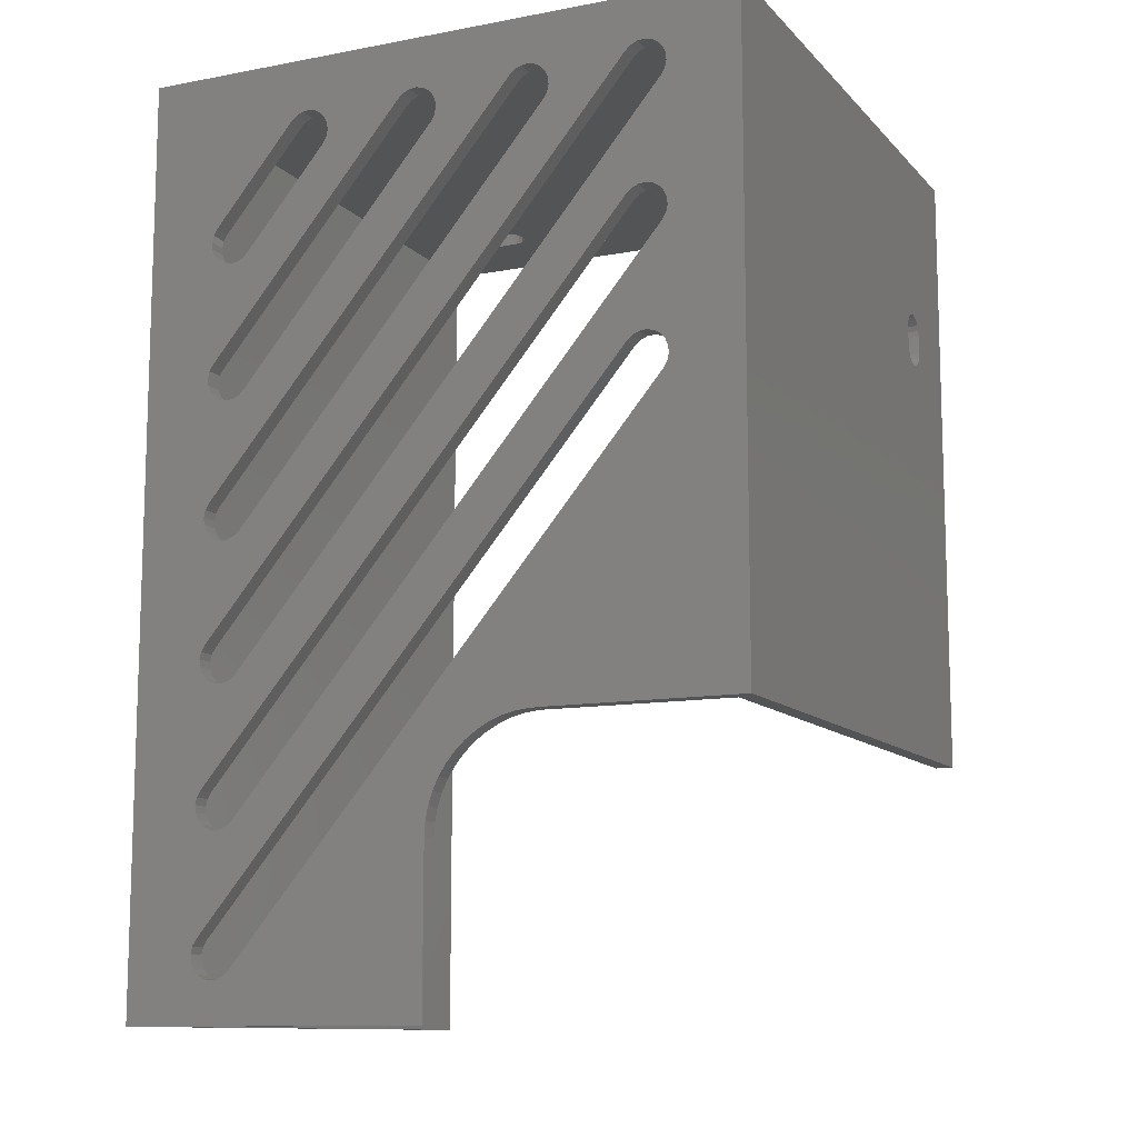
<metadata>
{"format":"stl","ext":"stl","renderer":"f3d","projection":"perspective","resolution":1024,"background":"white","views":[{"elev":-11.2,"azim":24.8,"up":"+Z"}]}
</metadata>
<code>
# stl→obj: 444 verts, 920 faces
v -24.94 -32.5 4.682
v -24.17 -34.5 4.506
v -24.17 -32.5 4.506
v -24.94 -34.5 4.682
v -26.12 -34.5 5.675
v -25.61 -32.5 5.085
v -26.12 -32.5 5.675
v -25.61 -34.5 5.085
v -22.08 -34.5 5.393
v 25.48 -32.5 62.08
v -22.08 -32.5 5.393
v 25.48 -34.5 62.08
v -23.4 -32.5 4.574
v -22.68 -34.5 4.88
v -22.68 -32.5 4.88
v -23.4 -34.5 4.574
v 22.96 -34.5 66.11
v 23.74 -32.5 66.18
v 23.74 -34.5 66.18
v 22.96 -32.5 66.11
v 21.65 -34.5 65.29
v -25.92 -32.5 8.607
v 21.65 -32.5 65.29
v -25.92 -34.5 8.607
v -26.43 -34.5 6.395
v -26.43 -32.5 6.395
v -26.32 -34.5 7.937
v -26.49 -32.5 7.174
v -26.32 -32.5 7.937
v -26.49 -34.5 7.174
v 22.24 -34.5 65.81
v 22.24 -32.5 65.81
v 25.88 -34.5 62.75
v 26.06 -32.5 63.51
v 25.88 -32.5 62.75
v 26.06 -34.5 63.51
v 24.5 -32.5 66.01
v 24.5 -34.5 66.01
v 25.17 -32.5 65.6
v 25.17 -34.5 65.6
v 25.99 -32.5 64.29
v 25.99 -34.5 64.29
v 25.69 -32.5 65.01
v 25.69 -34.5 65.01
v 21.65 -34.5 80.29
v 22.24 -32.5 80.81
v 22.24 -34.5 80.81
v 21.65 -32.5 80.29
v -24.94 -32.5 19.68
v -24.17 -34.5 19.51
v -24.17 -32.5 19.51
v -24.94 -34.5 19.68
v -26.12 -34.5 20.68
v -25.61 -32.5 20.08
v -26.12 -32.5 20.68
v -25.61 -34.5 20.08
v -22.08 -34.5 20.39
v 25.48 -32.5 77.08
v -22.08 -32.5 20.39
v 25.48 -34.5 77.08
v -23.4 -32.5 19.57
v -22.68 -34.5 19.88
v -22.68 -32.5 19.88
v -23.4 -34.5 19.57
v 22.96 -34.5 81.11
v 23.74 -32.5 81.18
v 23.74 -34.5 81.18
v 22.96 -32.5 81.11
v -25.92 -32.5 23.61
v -25.92 -34.5 23.61
v -26.43 -34.5 21.4
v -26.43 -32.5 21.4
v -26.32 -34.5 22.94
v -26.49 -32.5 22.17
v -26.32 -32.5 22.94
v -26.49 -34.5 22.17
v 25.88 -34.5 77.75
v 26.06 -32.5 78.51
v 25.88 -32.5 77.75
v 26.06 -34.5 78.51
v 24.5 -32.5 81.01
v 24.5 -34.5 81.01
v 25.17 -32.5 80.6
v 25.17 -34.5 80.6
v 25.99 -32.5 79.29
v 25.99 -34.5 79.29
v 25.69 -32.5 80.01
v 25.69 -34.5 80.01
v 21.65 -34.5 95.29
v 22.24 -32.5 95.81
v 22.24 -34.5 95.81
v 21.65 -32.5 95.29
v -24.94 -32.5 34.68
v -24.17 -34.5 34.51
v -24.17 -32.5 34.51
v -24.94 -34.5 34.68
v -26.12 -34.5 35.68
v -25.61 -32.5 35.08
v -26.12 -32.5 35.68
v -25.61 -34.5 35.08
v -22.08 -34.5 35.39
v 25.48 -32.5 92.08
v -22.08 -32.5 35.39
v 25.48 -34.5 92.08
v -23.4 -32.5 34.57
v -22.68 -34.5 34.88
v -22.68 -32.5 34.88
v -23.4 -34.5 34.57
v 22.96 -34.5 96.11
v 23.74 -32.5 96.18
v 23.74 -34.5 96.18
v 22.96 -32.5 96.11
v -25.92 -32.5 38.61
v -25.92 -34.5 38.61
v -26.43 -34.5 36.4
v -26.43 -32.5 36.4
v -26.32 -34.5 37.94
v -26.49 -32.5 37.17
v -26.32 -32.5 37.94
v -26.49 -34.5 37.17
v 25.88 -34.5 92.75
v 26.06 -32.5 93.51
v 25.88 -32.5 92.75
v 26.06 -34.5 93.51
v 24.5 -32.5 96.01
v 24.5 -34.5 96.01
v 25.17 -32.5 95.6
v 25.17 -34.5 95.6
v 25.99 -32.5 94.29
v 25.99 -34.5 94.29
v 25.69 -32.5 95.01
v 25.69 -34.5 95.01
v -24.94 -32.5 49.68
v -24.17 -34.5 49.51
v -24.17 -32.5 49.51
v -24.94 -34.5 49.68
v 8.795 -34.5 94.97
v -25.92 -32.5 53.61
v 8.795 -32.5 94.97
v -25.92 -34.5 53.61
v 10.88 -34.5 95.86
v 11.65 -32.5 95.68
v 11.65 -34.5 95.68
v 10.88 -32.5 95.86
v 12.63 -34.5 91.76
v 13.03 -32.5 92.43
v 12.63 -32.5 91.76
v 13.03 -34.5 92.43
v 13.2 -34.5 93.19
v 13.14 -32.5 93.97
v 13.2 -32.5 93.19
v 13.14 -34.5 93.97
v -26.12 -34.5 50.68
v -25.61 -32.5 50.08
v -26.12 -32.5 50.68
v -25.61 -34.5 50.08
v 9.386 -32.5 95.49
v 9.386 -34.5 95.49
v -22.08 -34.5 50.39
v -22.08 -32.5 50.39
v -26.43 -34.5 51.4
v -26.43 -32.5 51.4
v 12.83 -32.5 94.69
v 12.83 -34.5 94.69
v -22.68 -32.5 49.88
v -22.68 -34.5 49.88
v 10.11 -34.5 95.79
v 10.11 -32.5 95.79
v -26.32 -34.5 52.94
v -26.49 -32.5 52.17
v -26.32 -32.5 52.94
v -26.49 -34.5 52.17
v 12.32 -32.5 95.28
v 12.32 -34.5 95.28
v -23.4 -32.5 49.57
v -23.4 -34.5 49.57
v -4.06 -34.5 94.65
v -25.92 -32.5 68.61
v -4.06 -32.5 94.65
v -25.92 -34.5 68.61
v -3.47 -32.5 95.17
v -3.47 -34.5 95.17
v -22.68 -32.5 64.88
v -22.08 -34.5 65.39
v -22.08 -32.5 65.39
v -22.68 -34.5 64.88
v -1.209 -34.5 95.36
v -0.5383 -32.5 94.96
v -0.5383 -34.5 94.96
v -1.209 -32.5 95.36
v -0.2301 -32.5 91.44
v -0.2301 -34.5 91.44
v -0.0251 -34.5 94.37
v -0.0251 -32.5 94.37
v -2.75 -32.5 95.47
v -2.75 -34.5 95.47
v -24.17 -32.5 64.51
v -23.4 -34.5 64.57
v -23.4 -32.5 64.57
v -24.17 -34.5 64.51
v 0.2805 -34.5 93.65
v 0.2805 -32.5 93.65
v 0.3487 -34.5 92.87
v 0.3487 -32.5 92.87
v -1.971 -34.5 95.54
v -1.971 -32.5 95.54
v -25.61 -32.5 65.08
v -24.94 -34.5 64.68
v -24.94 -32.5 64.68
v -25.61 -34.5 65.08
v -26.43 -34.5 66.4
v -26.12 -32.5 65.68
v -26.43 -32.5 66.4
v -26.12 -34.5 65.68
v -26.32 -34.5 67.94
v -26.49 -32.5 67.17
v -26.32 -32.5 67.94
v -26.49 -34.5 67.17
v 0.1727 -32.5 92.11
v 0.1727 -34.5 92.11
v -24.17 -32.5 79.51
v -23.4 -34.5 79.57
v -23.4 -32.5 79.57
v -24.17 -34.5 79.51
v -26.43 -34.5 81.4
v -26.12 -32.5 80.68
v -26.43 -32.5 81.4
v -26.12 -34.5 80.68
v -22.08 -34.5 80.39
v -13.09 -32.5 91.12
v -22.08 -32.5 80.39
v -13.09 -34.5 91.12
v -14.83 -34.5 95.22
v -14.06 -32.5 95.04
v -14.06 -34.5 95.04
v -14.83 -32.5 95.22
v -12.58 -34.5 93.33
v -12.88 -32.5 94.05
v -12.58 -32.5 93.33
v -12.88 -34.5 94.05
v -26.49 -34.5 82.17
v -26.49 -32.5 82.17
v -16.92 -34.5 94.33
v -25.92 -32.5 83.61
v -16.92 -32.5 94.33
v -25.92 -34.5 83.61
v -12.51 -34.5 92.55
v -12.51 -32.5 92.55
v -22.68 -32.5 79.88
v -22.68 -34.5 79.88
v -26.32 -34.5 82.94
v -26.32 -32.5 82.94
v -25.61 -32.5 80.08
v -25.61 -34.5 80.08
v -15.61 -34.5 95.15
v -15.61 -32.5 95.15
v -12.68 -32.5 91.79
v -12.68 -34.5 91.79
v -24.94 -34.5 79.68
v -24.94 -32.5 79.68
v -16.33 -32.5 94.84
v -16.33 -34.5 94.84
v -13.39 -32.5 94.64
v -13.39 -34.5 94.64
v 8.292 -34.5 29.4
v 9.751 -32.5 29.78
v 9.751 -34.5 29.78
v 8.292 -32.5 29.4
v 4.351 -34.5 27.24
v 5.57 -32.5 28.12
v 5.57 -34.5 28.12
v 4.351 -32.5 27.24
v 11.25 -34.5 29.97
v 12 -32.5 29.97
v 12 -34.5 29.97
v 11.25 -32.5 29.97
v 0.8427 -34.5 22.41
v 0.377 -32.5 20.97
v 0.8427 -32.5 22.41
v 0.377 -34.5 20.97
v 6.891 -32.5 28.85
v 6.891 -34.5 28.85
v 2.292 -34.5 25.04
v 1.484 -32.5 23.77
v 2.292 -32.5 25.04
v 1.484 -34.5 23.77
v 3.252 -34.5 26.2
v 3.252 -32.5 26.2
v 0.09462 -32.5 19.49
v 0.09462 -34.5 19.49
v 0 -32.5 17.99
v 0 -34.5 17.99
v 0 -32.5 0
v 0 -34.5 0
v 34 -34.5 29.99
v 32 -32.5 29.99
v 34 32.5 29.99
v 12 -34.5 29.99
v 12 -32.5 29.99
v 32 32.5 29.99
v 34 23.6 78
v 34 32.5 101
v 34 23.6 80
v 34 23.5 80.65
v 34 23.2 81.23
v 34 22.73 81.7
v 34 22.15 82
v 34 21.5 82.1
v 34 20.85 82
v 34 20.27 81.7
v 34 -34.5 101
v 34 19.4 80
v 34 19.4 78
v 34 19.5 80.65
v 34 19.8 81.23
v 34 23.5 77.35
v 34 23.2 76.77
v 34 22.73 76.3
v 34 22.15 76
v 34 21.5 75.9
v 34 20.85 76
v 34 20.27 76.3
v 34 19.8 76.77
v 34 19.5 77.35
v 23 20.85 101
v 23.1 21.5 101
v 23 22.15 101
v 22.7 22.73 101
v 22.23 23.2 101
v 21.65 23.5 101
v 21 23.6 101
v 19 23.6 101
v 18.35 23.5 101
v -18.35 23.5 101
v 17 22.15 101
v -16.9 21.5 101
v 16.9 21.5 101
v -17 22.15 101
v 17.3 22.73 101
v -17.3 22.73 101
v 17.77 23.2 101
v -17.77 23.2 101
v -34 32.5 101
v -19 23.6 101
v -21 23.6 101
v -23 22.15 101
v -23.1 21.5 101
v -22.7 22.73 101
v -22.23 23.2 101
v -21.65 23.5 101
v 22.7 20.27 101
v 22.23 19.8 101
v 21.65 19.5 101
v 21 19.4 101
v 19 19.4 101
v 18.35 19.5 101
v 17.77 19.8 101
v -17.77 19.8 101
v 17.3 20.27 101
v -17.3 20.27 101
v 17 20.85 101
v -17 20.85 101
v -18.35 19.5 101
v -34 -34.5 101
v -19 19.4 101
v -21 19.4 101
v -21.65 19.5 101
v -22.23 19.8 101
v -23 20.85 101
v -22.7 20.27 101
v -32 -32.5 0
v -34 -34.5 0
v -34 32.5 0
v -32 32.5 0
v 32 32.5 99
v -32 32.5 99
v 32 23.5 77.35
v 32 23.6 78
v 32 23.2 76.77
v 32 22.73 76.3
v 32 22.15 76
v 32 21.5 75.9
v 32 20.85 76
v 32 20.27 76.3
v 32 19.8 76.77
v 32 19.5 77.35
v 32 -32.5 99
v 32 19.4 78
v 32 23.6 80
v 32 23.5 80.65
v 32 23.2 81.23
v 32 22.73 81.7
v 32 22.15 82
v 32 21.5 82.1
v 32 20.85 82
v 32 20.27 81.7
v 32 19.8 81.23
v 32 19.4 80
v 32 19.5 80.65
v 22.7 20.27 99
v 23 20.85 99
v 23.1 21.5 99
v 22.23 19.8 99
v 21.65 19.5 99
v 21 19.4 99
v 19 19.4 99
v 18.35 19.5 99
v 17.77 19.8 99
v -17.77 19.8 99
v 17.3 20.27 99
v 17 20.85 99
v -16.9 21.5 99
v 16.9 21.5 99
v -17.3 20.27 99
v -17 20.85 99
v -32 -32.5 99
v -18.35 19.5 99
v -19 19.4 99
v -21 19.4 99
v -21.65 19.5 99
v -22.7 20.27 99
v -23 20.85 99
v -22.23 19.8 99
v 23 22.15 99
v 22.7 22.73 99
v 22.23 23.2 99
v 21.65 23.5 99
v 21 23.6 99
v 19 23.6 99
v 18.35 23.5 99
v -18.35 23.5 99
v 17.77 23.2 99
v 17 22.15 99
v -17 22.15 99
v 17.3 22.73 99
v -17.3 22.73 99
v -17.77 23.2 99
v -19 23.6 99
v -21 23.6 99
v -21.65 23.5 99
v -23.1 21.5 99
v -22.23 23.2 99
v -22.7 22.73 99
v -23 22.15 99
f 1 2 3
f 2 1 4
f 5 6 7
f 6 5 8
f 9 10 11
f 10 9 12
f 13 14 15
f 14 13 16
f 6 4 1
f 4 6 8
f 17 18 19
f 18 17 20
f 3 16 13
f 16 3 2
f 21 22 23
f 22 21 24
f 25 7 26
f 7 25 5
f 27 28 29
f 28 27 30
f 31 20 17
f 20 31 32
f 33 34 35
f 34 33 36
f 12 35 10
f 35 12 33
f 30 26 28
f 26 30 25
f 24 29 22
f 29 24 27
f 15 9 11
f 9 15 14
f 19 37 38
f 37 19 18
f 38 39 40
f 39 38 37
f 36 41 34
f 41 36 42
f 21 32 31
f 32 21 23
f 42 43 41
f 43 42 44
f 44 39 43
f 39 44 40
f 45 46 47
f 46 45 48
f 49 50 51
f 50 49 52
f 53 54 55
f 54 53 56
f 57 58 59
f 58 57 60
f 61 62 63
f 62 61 64
f 54 52 49
f 52 54 56
f 65 66 67
f 66 65 68
f 51 64 61
f 64 51 50
f 45 69 48
f 69 45 70
f 71 55 72
f 55 71 53
f 73 74 75
f 74 73 76
f 47 68 65
f 68 47 46
f 77 78 79
f 78 77 80
f 60 79 58
f 79 60 77
f 76 72 74
f 72 76 71
f 70 75 69
f 75 70 73
f 63 57 59
f 57 63 62
f 67 81 82
f 81 67 66
f 82 83 84
f 83 82 81
f 80 85 78
f 85 80 86
f 86 87 85
f 87 86 88
f 88 83 87
f 83 88 84
f 89 90 91
f 90 89 92
f 93 94 95
f 94 93 96
f 97 98 99
f 98 97 100
f 101 102 103
f 102 101 104
f 105 106 107
f 106 105 108
f 98 96 93
f 96 98 100
f 109 110 111
f 110 109 112
f 95 108 105
f 108 95 94
f 89 113 92
f 113 89 114
f 115 99 116
f 99 115 97
f 117 118 119
f 118 117 120
f 91 112 109
f 112 91 90
f 121 122 123
f 122 121 124
f 104 123 102
f 123 104 121
f 120 116 118
f 116 120 115
f 114 119 113
f 119 114 117
f 107 101 103
f 101 107 106
f 111 125 126
f 125 111 110
f 126 127 128
f 127 126 125
f 124 129 122
f 129 124 130
f 130 131 129
f 131 130 132
f 132 127 131
f 127 132 128
f 133 134 135
f 134 133 136
f 137 138 139
f 138 137 140
f 141 142 143
f 142 141 144
f 145 146 147
f 146 145 148
f 149 150 151
f 150 149 152
f 153 154 155
f 154 153 156
f 137 157 158
f 157 137 139
f 159 147 160
f 147 159 145
f 161 155 162
f 155 161 153
f 152 163 150
f 163 152 164
f 148 151 146
f 151 148 149
f 165 159 160
f 159 165 166
f 154 136 133
f 136 154 156
f 167 144 141
f 144 167 168
f 158 168 167
f 168 158 157
f 169 170 171
f 170 169 172
f 164 173 163
f 173 164 174
f 175 166 165
f 166 175 176
f 143 173 174
f 173 143 142
f 172 162 170
f 162 172 161
f 140 171 138
f 171 140 169
f 135 176 175
f 176 135 134
f 177 178 179
f 178 177 180
f 177 181 182
f 181 177 179
f 183 184 185
f 184 183 186
f 187 188 189
f 188 187 190
f 184 191 185
f 191 184 192
f 193 188 194
f 188 193 189
f 182 195 196
f 195 182 181
f 197 198 199
f 198 197 200
f 201 194 202
f 194 201 193
f 203 202 204
f 202 203 201
f 205 190 187
f 190 205 206
f 196 206 205
f 206 196 195
f 207 208 209
f 208 207 210
f 211 212 213
f 212 211 214
f 215 216 217
f 216 215 218
f 199 186 183
f 186 199 198
f 209 200 197
f 200 209 208
f 180 217 178
f 217 180 215
f 214 207 212
f 207 214 210
f 218 213 216
f 213 218 211
f 192 219 191
f 219 192 220
f 220 204 219
f 204 220 203
f 221 222 223
f 222 221 224
f 225 226 227
f 226 225 228
f 229 230 231
f 230 229 232
f 233 234 235
f 234 233 236
f 237 238 239
f 238 237 240
f 241 227 242
f 227 241 225
f 243 244 245
f 244 243 246
f 247 239 248
f 239 247 237
f 249 229 231
f 229 249 250
f 223 250 249
f 250 223 222
f 251 242 252
f 242 251 241
f 228 253 226
f 253 228 254
f 255 236 233
f 236 255 256
f 232 257 230
f 257 232 258
f 253 259 260
f 259 253 254
f 258 248 257
f 248 258 247
f 243 261 262
f 261 243 245
f 260 224 221
f 224 260 259
f 262 256 255
f 256 262 261
f 235 263 264
f 263 235 234
f 246 252 244
f 252 246 251
f 240 263 238
f 263 240 264
f 265 266 267
f 266 265 268
f 269 270 271
f 270 269 272
f 273 274 275
f 274 273 276
f 277 278 279
f 278 277 280
f 271 281 282
f 281 271 270
f 267 276 273
f 276 267 266
f 282 268 265
f 268 282 281
f 283 284 285
f 284 283 286
f 287 272 269
f 272 287 288
f 287 285 288
f 285 287 283
f 280 289 278
f 289 280 290
f 290 291 289
f 291 290 292
f 286 279 284
f 279 286 277
f 292 293 291
f 293 292 294
f 295 296 297
f 298 296 295
f 296 298 299
f 297 296 300
f 298 274 299
f 274 298 275
f 301 302 303
f 302 304 303
f 302 305 304
f 302 306 305
f 302 307 306
f 302 308 307
f 302 309 308
f 302 310 309
f 311 310 302
f 312 311 313
f 314 311 312
f 315 311 314
f 310 311 315
f 316 302 301
f 302 316 297
f 317 297 316
f 318 297 317
f 319 297 318
f 320 297 319
f 321 297 320
f 322 297 321
f 295 322 323
f 295 323 324
f 311 324 313
f 295 324 311
f 322 295 297
f 325 302 326
f 302 327 326
f 302 328 327
f 302 329 328
f 302 330 329
f 302 331 330
f 302 332 331
f 302 333 332
f 334 333 302
f 335 336 337
f 338 335 339
f 340 339 341
f 333 334 341
f 335 338 336
f 339 340 338
f 341 342 340
f 341 334 342
f 343 334 302
f 334 343 344
f 344 343 345
f 346 343 347
f 348 343 346
f 349 343 348
f 350 343 349
f 345 343 350
f 351 302 325
f 302 351 311
f 352 311 351
f 353 311 352
f 354 311 353
f 355 311 354
f 356 311 355
f 357 311 356
f 358 357 359
f 360 359 361
f 336 361 337
f 362 361 336
f 360 361 362
f 359 360 358
f 357 358 311
f 363 311 358
f 364 363 365
f 364 365 366
f 364 366 367
f 364 367 368
f 343 369 347
f 343 370 369
f 363 364 311
f 370 364 368
f 364 370 343
f 294 371 293
f 372 371 294
f 373 371 372
f 371 373 374
f 372 343 373
f 343 372 364
f 302 375 343
f 297 375 302
f 375 297 300
f 376 343 375
f 373 376 374
f 376 373 343
f 12 273 298
f 12 267 273
f 12 265 267
f 12 282 265
f 12 271 282
f 12 269 271
f 12 287 269
f 9 287 12
f 287 9 283
f 283 9 286
f 9 277 286
f 9 280 277
f 9 290 280
f 9 292 290
f 294 9 14
f 372 16 2
f 294 16 372
f 9 294 292
f 16 294 14
f 60 17 19
f 60 31 17
f 60 21 31
f 57 21 60
f 57 24 21
f 62 24 57
f 64 24 62
f 24 64 50
f 104 65 67
f 104 47 65
f 104 45 47
f 101 45 104
f 101 70 45
f 106 70 101
f 108 70 106
f 70 108 94
f 205 311 364
f 109 311 141
f 311 109 111
f 311 205 141
f 141 205 167
f 364 196 205
f 364 233 196
f 364 255 233
f 364 262 255
f 364 243 262
f 364 246 243
f 364 251 246
f 364 241 251
f 364 225 241
f 259 180 224
f 254 180 259
f 228 180 254
f 215 228 225
f 218 225 364
f 228 215 180
f 225 218 215
f 172 218 364
f 208 140 200
f 210 140 208
f 214 140 210
f 169 214 211
f 218 172 211
f 214 169 140
f 211 172 169
f 372 172 364
f 136 114 134
f 156 114 136
f 153 114 156
f 117 153 161
f 120 172 372
f 153 117 114
f 161 120 117
f 172 120 161
f 96 70 94
f 100 70 96
f 97 70 100
f 73 97 115
f 120 372 115
f 97 73 70
f 115 76 73
f 115 372 76
f 52 24 50
f 56 24 52
f 53 24 56
f 372 53 71
f 76 372 71
f 53 372 27
f 53 27 24
f 4 372 2
f 8 372 4
f 5 372 8
f 25 372 5
f 30 372 25
f 27 372 30
f 126 311 111
f 128 311 126
f 132 311 128
f 130 311 132
f 124 311 130
f 121 311 124
f 88 121 104
f 82 104 67
f 84 104 82
f 88 104 84
f 121 88 311
f 86 311 88
f 80 311 86
f 42 80 77
f 38 60 19
f 40 60 38
f 44 60 40
f 60 44 77
f 42 77 44
f 80 42 311
f 36 311 42
f 295 12 298
f 36 295 311
f 33 295 36
f 12 295 33
f 143 109 141
f 109 143 91
f 174 91 143
f 91 174 89
f 164 89 174
f 152 89 164
f 149 89 152
f 148 89 149
f 145 89 148
f 159 89 145
f 159 114 89
f 166 114 159
f 176 114 166
f 114 176 134
f 187 167 205
f 167 187 158
f 189 158 187
f 158 189 137
f 193 137 189
f 201 137 193
f 203 137 201
f 220 137 203
f 192 137 220
f 184 137 192
f 184 140 137
f 186 140 184
f 198 140 186
f 140 198 200
f 235 196 233
f 196 235 182
f 264 182 235
f 182 264 177
f 240 177 264
f 237 177 240
f 247 177 237
f 258 177 247
f 232 177 258
f 229 177 232
f 180 229 250
f 229 180 177
f 222 180 250
f 180 222 224
f 298 273 275
f 377 375 300
f 375 377 378
f 300 379 377
f 300 380 379
f 300 381 380
f 300 382 381
f 300 383 382
f 300 384 383
f 296 384 300
f 384 296 385
f 386 387 388
f 387 386 296
f 385 296 386
f 389 375 378
f 390 375 389
f 391 375 390
f 392 375 391
f 393 375 392
f 394 375 393
f 395 375 394
f 396 375 395
f 387 396 397
f 388 387 398
f 398 387 399
f 399 387 397
f 396 387 375
f 400 375 387
f 375 401 402
f 375 400 401
f 387 403 400
f 387 404 403
f 387 405 404
f 387 406 405
f 387 407 406
f 387 408 407
f 409 408 387
f 408 409 410
f 411 412 413
f 414 410 409
f 411 415 412
f 411 414 415
f 410 414 411
f 416 409 387
f 409 416 417
f 417 416 418
f 418 416 419
f 419 416 420
f 421 376 422
f 376 421 416
f 423 416 421
f 420 416 423
f 424 375 402
f 425 375 424
f 426 375 425
f 427 375 426
f 428 375 427
f 429 375 428
f 430 375 429
f 431 430 432
f 412 433 413
f 434 433 412
f 433 434 435
f 436 435 434
f 435 436 432
f 437 432 436
f 431 432 437
f 430 431 375
f 376 431 438
f 376 438 439
f 376 439 440
f 422 376 441
f 431 376 375
f 442 376 440
f 443 376 442
f 444 376 443
f 441 376 444
f 416 374 376
f 374 416 371
f 20 58 18
f 32 58 20
f 23 58 32
f 23 59 58
f 61 22 51
f 63 22 61
f 59 22 63
f 22 59 23
f 234 195 181
f 195 234 236
f 263 181 179
f 181 263 234
f 179 238 263
f 179 239 238
f 179 248 239
f 179 257 248
f 179 230 257
f 179 231 230
f 178 231 179
f 223 178 221
f 249 178 223
f 231 178 249
f 190 168 157
f 168 190 206
f 188 157 139
f 157 188 190
f 139 194 188
f 139 202 194
f 139 204 202
f 139 219 204
f 139 191 219
f 139 185 191
f 199 138 197
f 183 138 199
f 185 138 183
f 138 185 139
f 142 112 90
f 112 142 144
f 173 90 92
f 90 173 142
f 92 163 173
f 92 150 163
f 92 151 150
f 92 146 151
f 92 147 146
f 92 160 147
f 175 113 135
f 165 113 175
f 160 113 165
f 113 160 92
f 112 387 110
f 387 125 110
f 387 127 125
f 387 131 127
f 387 129 131
f 387 122 129
f 387 123 122
f 87 123 387
f 123 87 102
f 102 81 66
f 102 83 81
f 102 87 83
f 387 85 87
f 387 78 85
f 41 78 387
f 43 58 79
f 78 41 79
f 58 37 18
f 58 39 37
f 58 43 39
f 79 41 43
f 387 34 41
f 296 34 387
f 296 35 34
f 296 10 35
f 299 10 296
f 276 299 274
f 276 10 299
f 266 10 276
f 268 10 266
f 281 10 268
f 270 10 281
f 272 10 270
f 288 10 272
f 11 288 285
f 11 285 284
f 288 11 10
f 279 11 284
f 278 11 279
f 289 11 278
f 291 11 289
f 293 11 291
f 371 13 293
f 15 293 13
f 11 293 15
f 387 112 144
f 387 144 416
f 206 144 168
f 144 206 416
f 195 416 206
f 236 416 195
f 256 416 236
f 261 416 256
f 245 416 261
f 244 416 245
f 252 416 244
f 242 416 252
f 227 416 242
f 178 260 221
f 178 253 260
f 178 226 253
f 217 226 178
f 226 217 227
f 216 227 217
f 227 216 416
f 170 216 213
f 138 209 197
f 138 207 209
f 138 212 207
f 171 212 138
f 212 171 213
f 170 213 171
f 216 170 416
f 118 170 162
f 113 133 135
f 113 154 133
f 113 155 154
f 119 155 113
f 155 119 162
f 118 162 119
f 170 118 371
f 371 118 116
f 69 93 95
f 69 98 93
f 69 99 98
f 75 99 69
f 99 75 116
f 74 116 75
f 371 116 74
f 22 49 51
f 22 54 49
f 22 55 54
f 29 55 22
f 55 29 72
f 371 72 29
f 72 371 74
f 371 29 28
f 170 371 416
f 26 371 28
f 7 371 26
f 6 371 7
f 1 371 6
f 3 371 1
f 13 371 3
f 68 102 66
f 46 102 68
f 48 102 46
f 48 103 102
f 105 69 95
f 107 69 105
f 103 69 107
f 69 103 48
f 409 360 414
f 360 409 358
f 348 442 349
f 442 348 443
f 436 342 437
f 342 436 340
f 434 340 436
f 340 434 338
f 420 368 367
f 368 420 423
f 442 350 349
f 350 442 440
f 439 344 345
f 344 439 438
f 418 366 365
f 366 418 419
f 438 334 344
f 334 438 431
f 409 363 358
f 363 409 417
f 412 338 434
f 338 412 336
f 370 422 369
f 422 370 421
f 369 441 347
f 441 369 422
f 368 421 370
f 421 368 423
f 419 367 366
f 367 419 420
f 415 336 412
f 336 415 362
f 440 345 350
f 345 440 439
f 414 362 415
f 362 414 360
f 346 443 348
f 443 346 444
f 347 444 346
f 444 347 441
f 417 365 363
f 365 417 418
f 431 342 334
f 342 431 437
f 401 326 402
f 326 401 325
f 339 432 341
f 432 339 435
f 404 354 353
f 354 404 405
f 427 329 330
f 329 427 426
f 432 333 341
f 333 432 430
f 357 410 359
f 410 357 408
f 405 355 354
f 355 405 406
f 406 356 355
f 356 406 407
f 400 325 401
f 325 400 351
f 429 331 332
f 331 429 428
f 407 357 356
f 357 407 408
f 359 411 361
f 411 359 410
f 361 413 337
f 413 361 411
f 430 332 333
f 332 430 429
f 402 327 424
f 327 402 326
f 425 329 426
f 329 425 328
f 403 351 400
f 351 403 352
f 335 435 339
f 435 335 433
f 337 433 335
f 433 337 413
f 424 328 425
f 328 424 327
f 428 330 331
f 330 428 427
f 403 353 352
f 353 403 404
f 394 307 308
f 307 394 393
f 379 316 377
f 316 379 317
f 315 396 310
f 396 315 397
f 384 323 322
f 323 384 385
f 380 319 318
f 319 380 381
f 382 321 320
f 321 382 383
f 396 309 310
f 309 396 395
f 391 306 392
f 306 391 305
f 324 388 313
f 388 324 386
f 395 308 309
f 308 395 394
f 323 386 324
f 386 323 385
f 314 397 315
f 397 314 399
f 389 304 390
f 304 389 303
f 379 318 317
f 318 379 380
f 377 301 378
f 301 377 316
f 313 398 312
f 398 313 388
f 383 322 321
f 322 383 384
f 393 306 307
f 306 393 392
f 312 399 314
f 399 312 398
f 381 320 319
f 320 381 382
f 378 303 389
f 303 378 301
f 390 305 391
f 305 390 304

</code>
